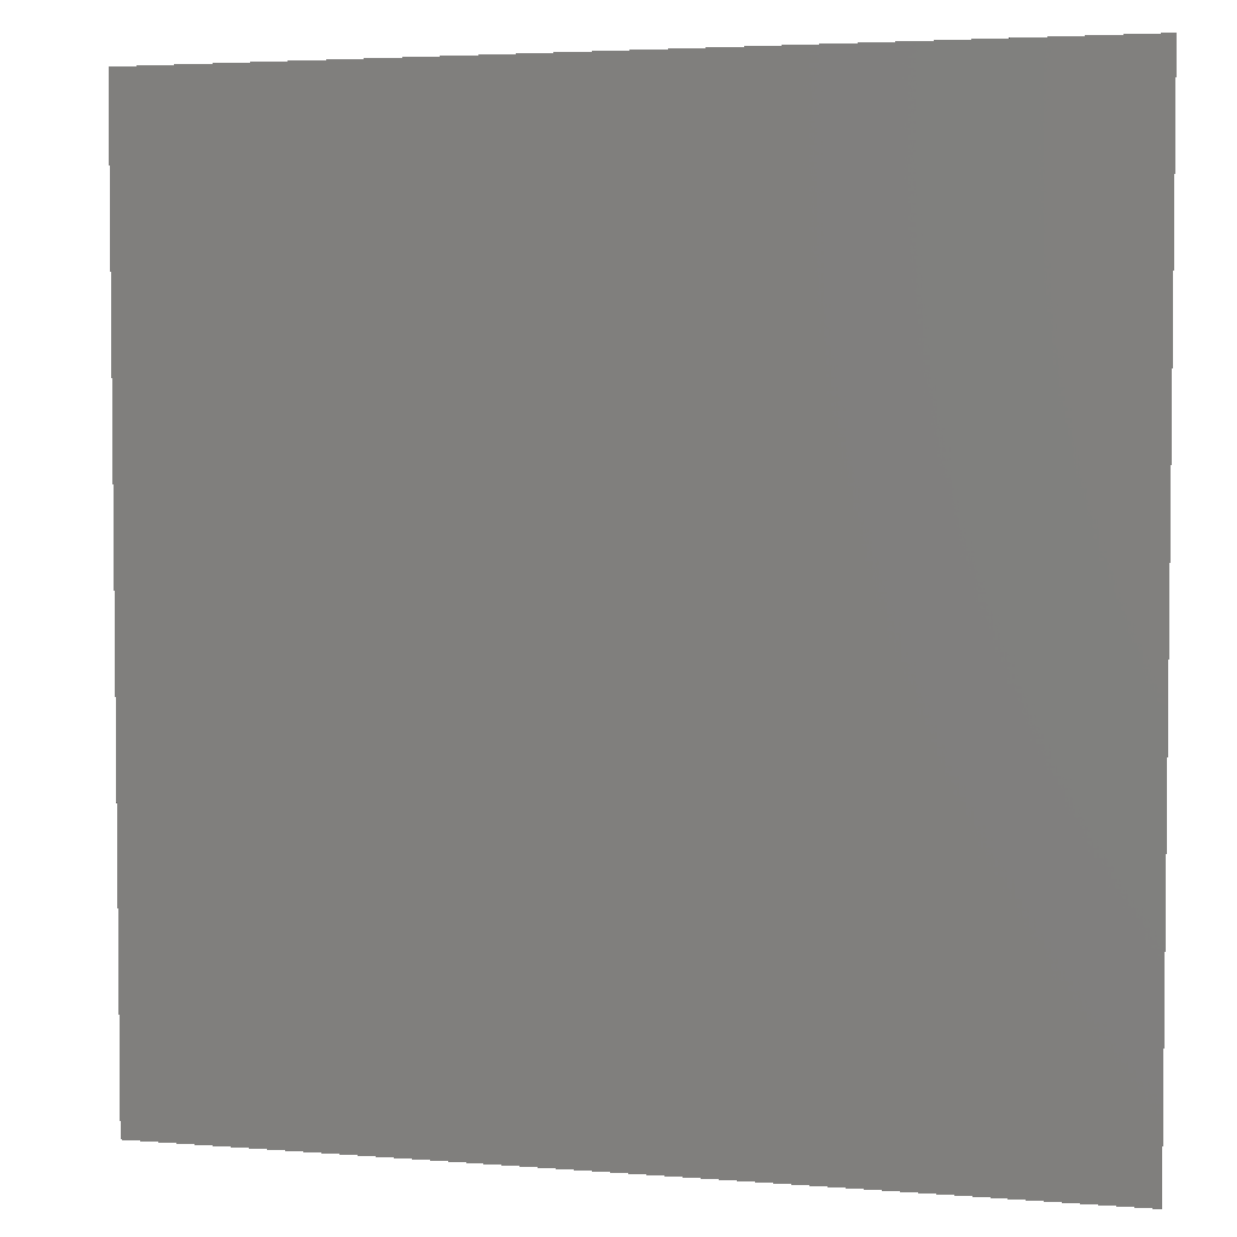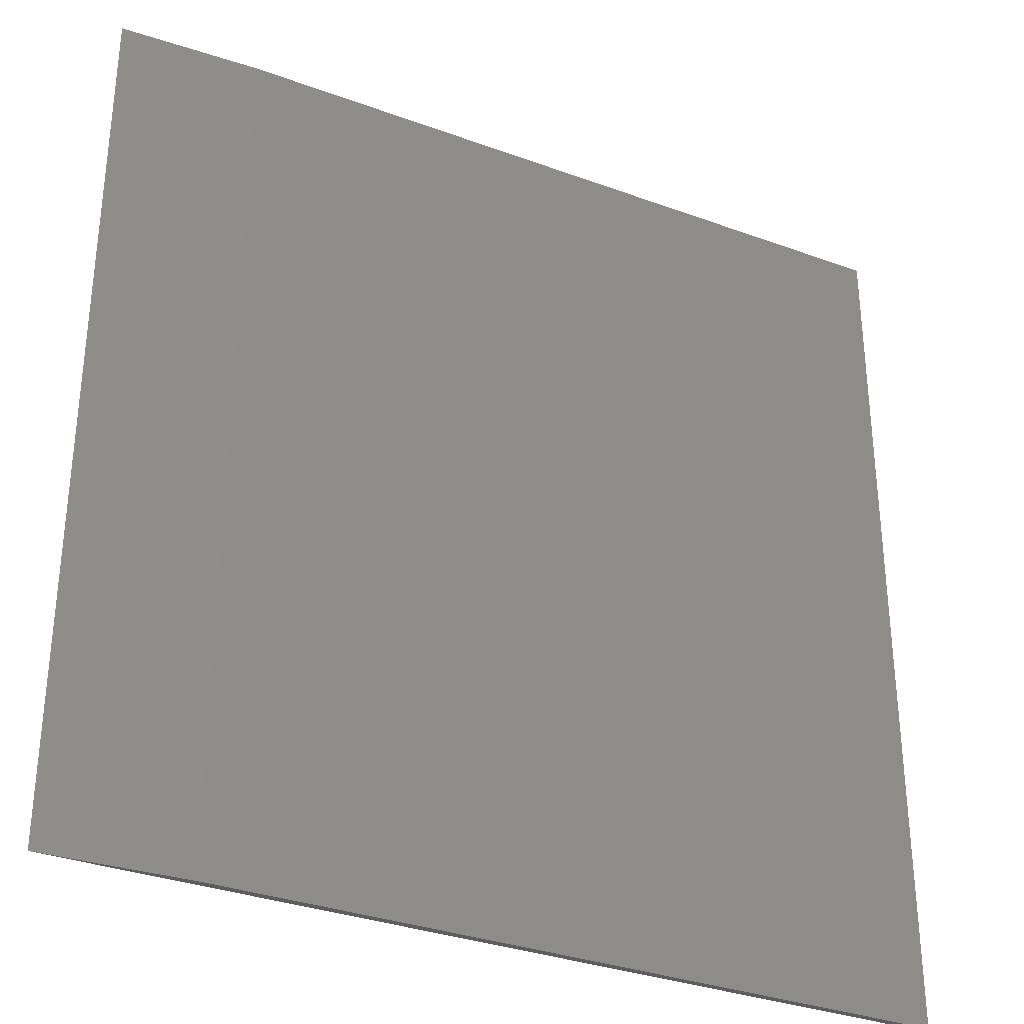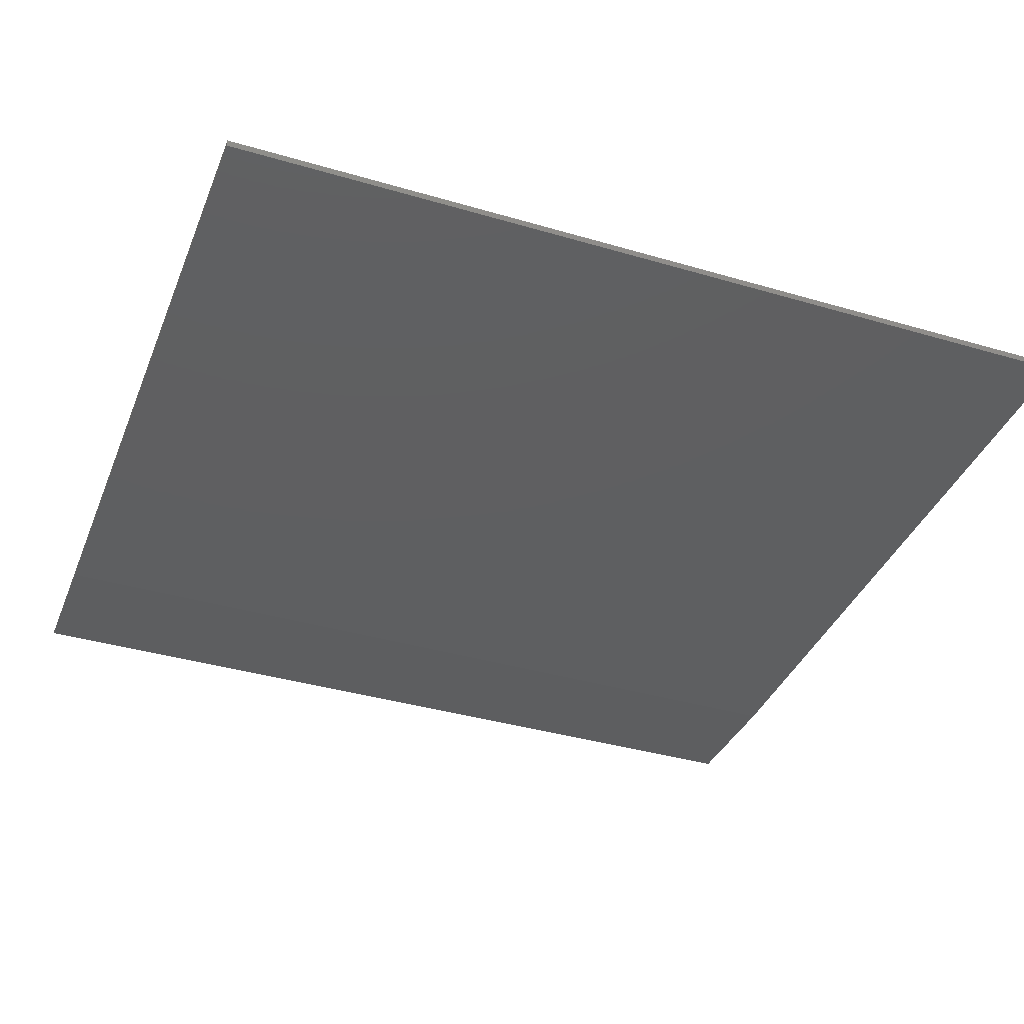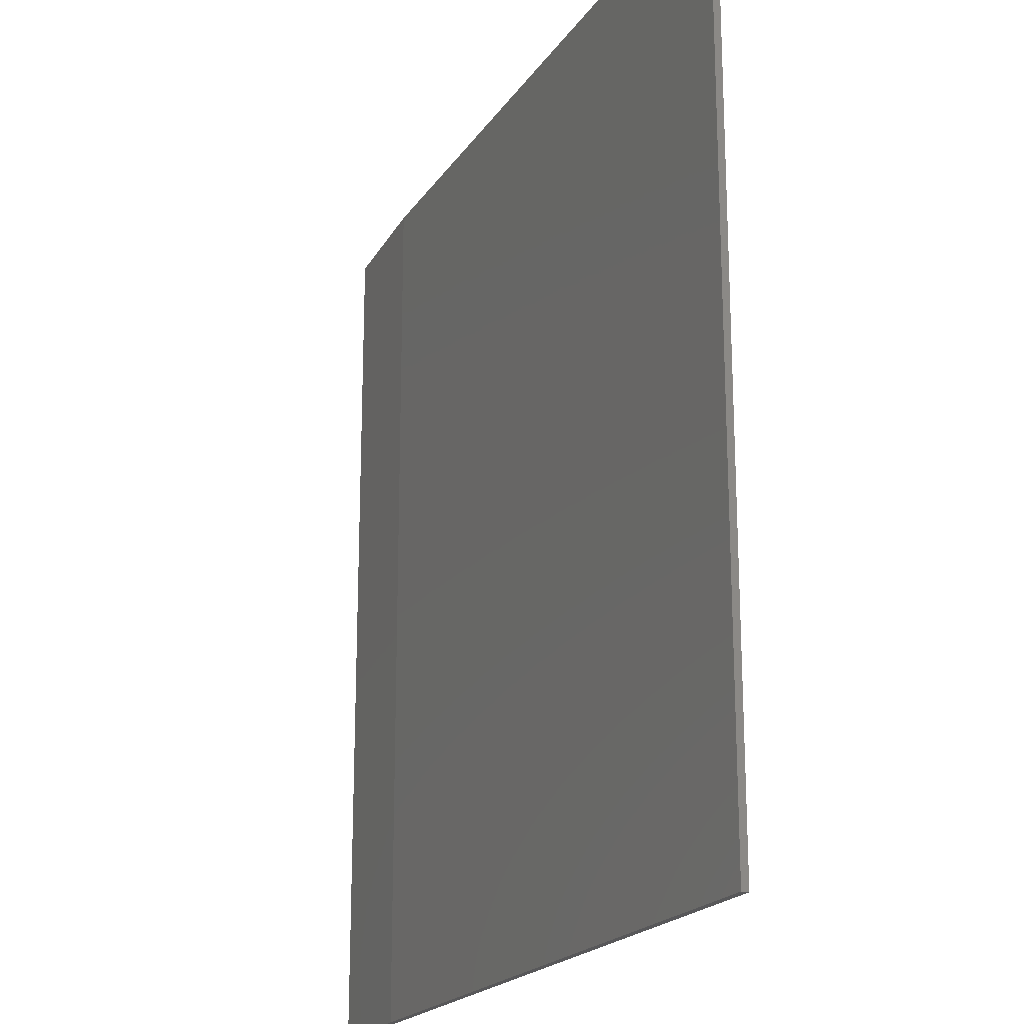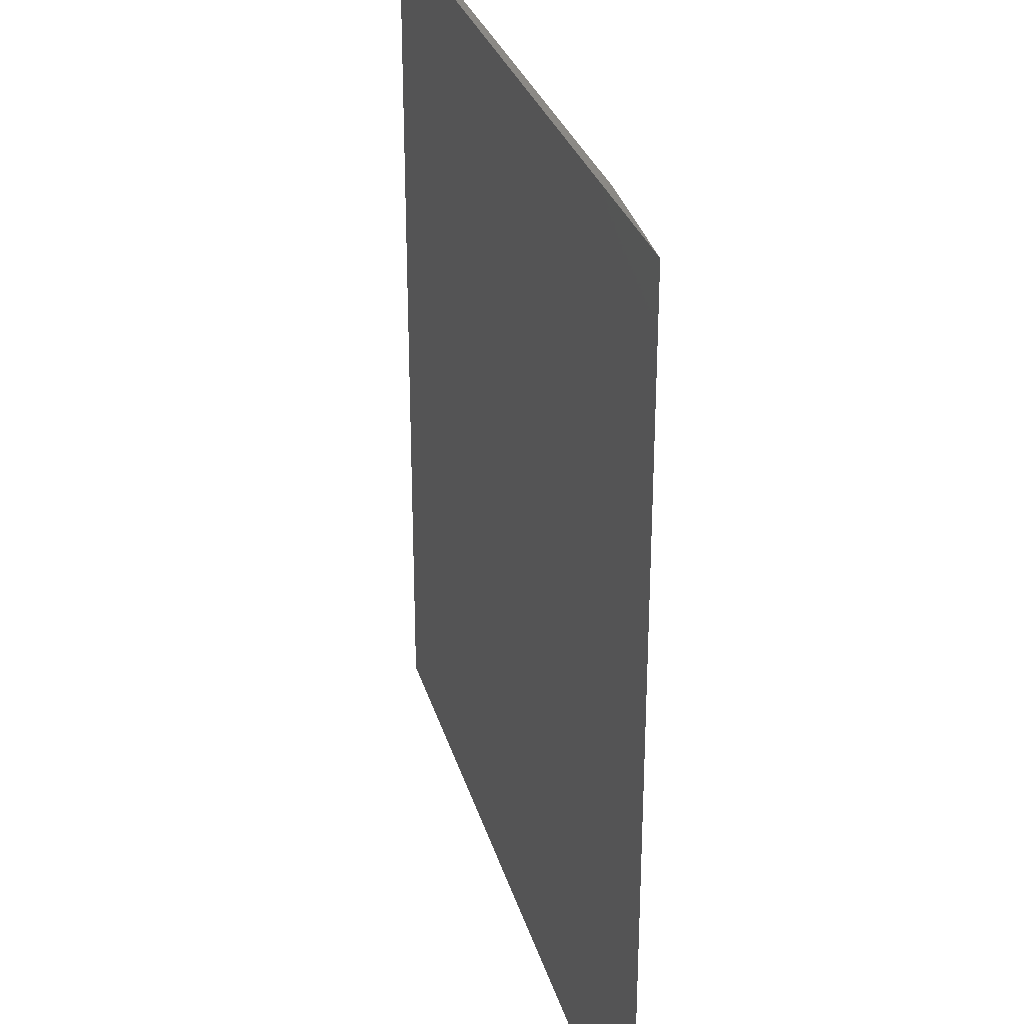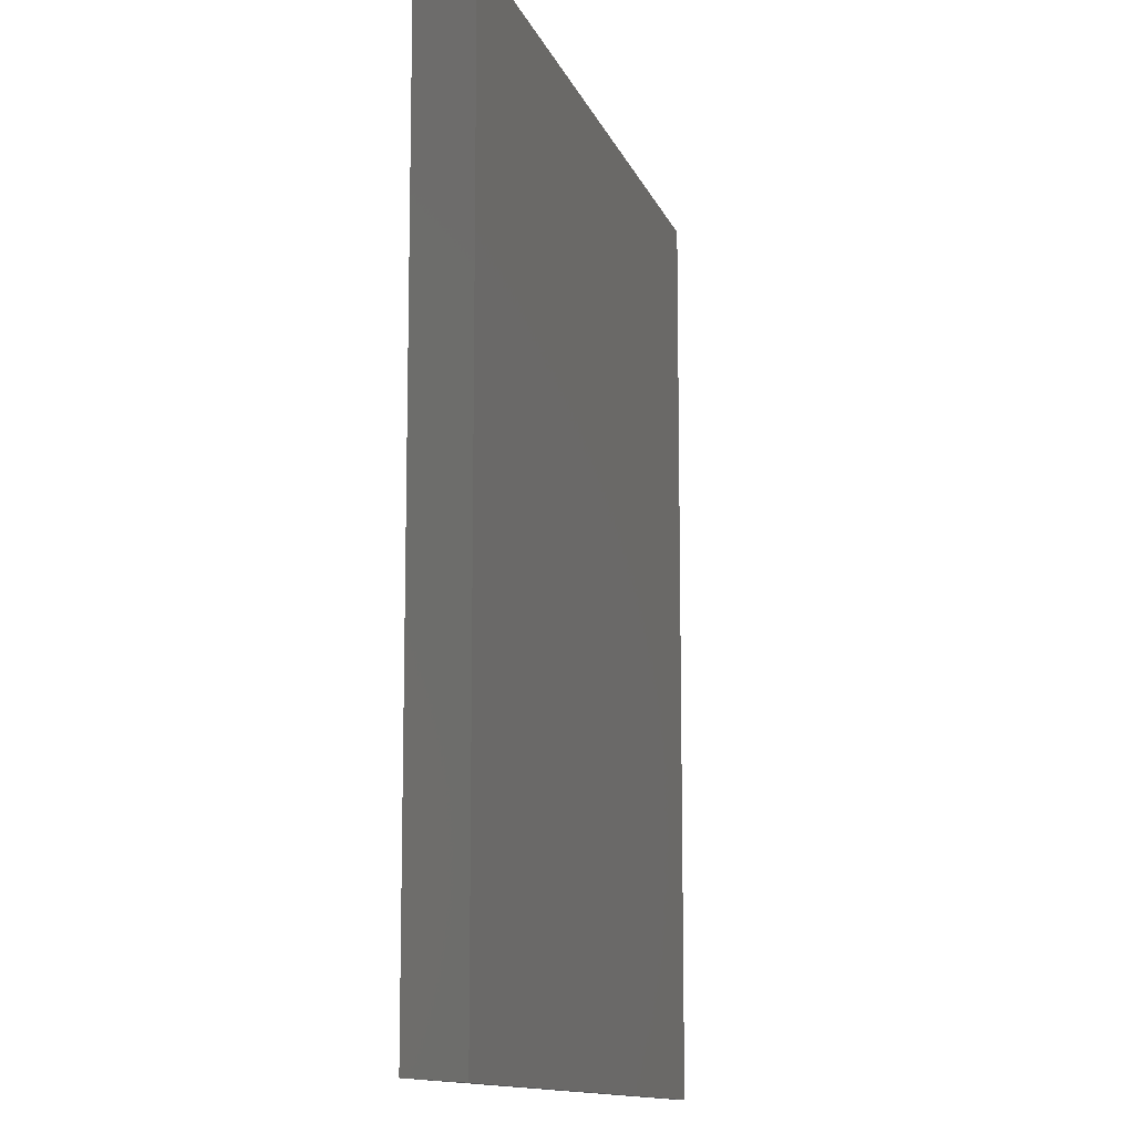
<metadata>
{"format":"stl","ext":"stl","renderer":"f3d","projection":"perspective","resolution":1024,"background":"white","views":[{"elev":3.9,"azim":14.9,"up":"+Y"},{"elev":-32.8,"azim":153.0,"up":"+Y"},{"elev":-38.0,"azim":-110.5,"up":"+Z"},{"elev":-19.9,"azim":-113.9,"up":"+Y"},{"elev":29.3,"azim":75.1,"up":"+Y"},{"elev":-11.9,"azim":105.0,"up":"+Y"}]}
</metadata>
<code>
# stl→obj: 8 verts, 12 faces
v -0.4922 -0.2422 0
v -0.4922 0.75 0
v 0.3124 -0.2422 0
v 0.3124 0.75 0
v 0.4687 0.75 0.007812
v -0.4922 0.75 0.007812
v -0.4922 -0.2422 0.007812
v 0.4687 -0.2422 0.007812
f 1 2 3
f 3 2 4
f 5 4 6
f 6 4 2
f 7 1 8
f 8 1 3
f 7 8 6
f 6 8 5
f 8 3 5
f 5 3 4
f 6 2 7
f 7 2 1

</code>
